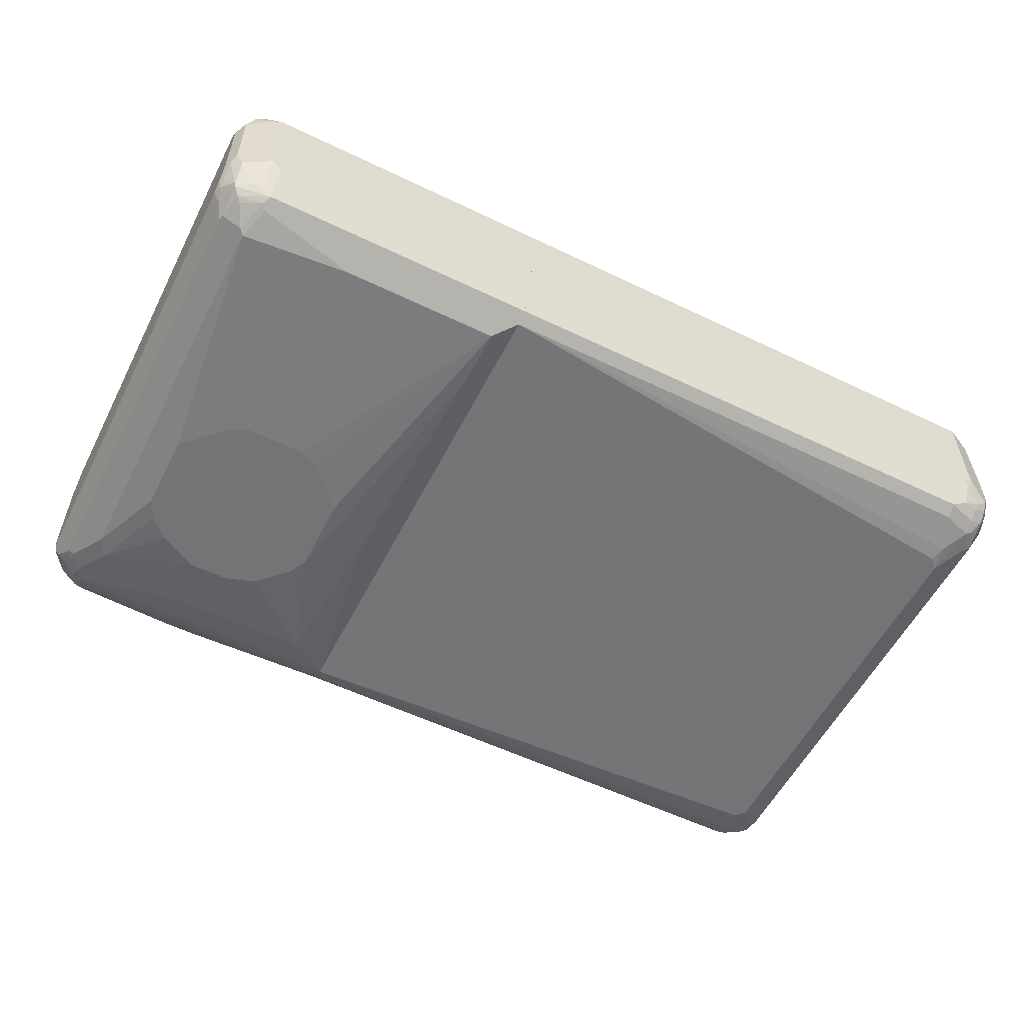
<metadata>
{"format":"obj","ext":"obj","renderer":"f3d","projection":"perspective","resolution":1024,"background":"white","views":[{"elev":-56.1,"azim":-26.8,"up":"+Z"}]}
</metadata>
<code>
v -0.2365 -0.5514 0.09188
v -0.2365 -0.5269 0.1409
v -0.2365 -0.5514 -0.1103
v 0.7719 -0.5514 0.09188
v -0.2365 -0.5208 0.1532
v 0.7781 -0.5269 0.1409
v -0.2365 -0.5269 -0.1593
v 0.7536 -0.5514 -0.1103
v 0.7719 -0.5514 -0.09187
v 0.821 -0.5269 0.09188
v 0.811 -0.5284 0.1103
v 0.7781 -0.5453 0.1041
v -0.2365 -0.5013 0.1629
v 0.7658 -0.5208 0.1532
v 0.7949 -0.5239 0.1379
v -0.2365 -0.5208 -0.1715
v 0.7536 -0.5269 -0.1593
v 0.7628 -0.5468 -0.1195
v 0.7812 -0.5468 -0.1011
v 0.821 -0.5269 -0.1103
v 0.8333 -0.5208 -0.01837
v 0.8226 -0.5239 0.1011
v 0.8134 -0.5239 0.1195
v -0.2365 -0.4645 0.1813
v 0.7781 -0.4718 0.1777
v 0.7949 -0.5054 0.1562
v 0.7781 -0.5085 0.1593
v 0.8226 -0.5054 0.1379
v 0.8148 -0.5085 0.1409
v -0.2365 -0.5191 -0.1724
v 0.7352 -0.5208 -0.1715
v 0.7628 -0.5284 -0.1562
v 0.7996 -0.5284 -0.1378
v 0.8179 -0.5284 -0.1195
v 0.8333 -0.5208 -0.09187
v 0.8456 -0.4963 -0.01837
v 0.8409 -0.5054 -0.009184
v 0.8409 -0.487 0.1195
v 0.834 -0.4963 0.1287
v -0.2365 -0.4595 0.1838
v 0.7719 -0.4595 0.1838
v 0.7949 -0.4687 0.1746
v 0.7927 -0.4595 0.1792
v 0.8134 -0.487 0.1562
v 0.8409 -0.4687 0.1379
v 0.8333 -0.4595 0.1532
v -0.2365 -0.4963 -0.1838
v 0.7352 -0.4963 -0.1838
v 0.7904 -0.5024 -0.1715
v 0.7904 -0.5208 -0.1532
v 0.8179 -0.5192 -0.1378
v 0.8363 -0.5009 -0.1195
v 0.8409 -0.4985 -0.1103
v 0.8456 -0.4963 -0.09187
v 0.8456 -0.4779 0.1103
v 0.2022 -0.3308 0.2022
v 0.239 -0.1838 0.2206
v 0.1655 -0.1654 0.2206
v 0.07355 -0.07352 0.2206
v 0.05523 -0.05506 0.2206
v 0.0368 -8.638e-05 0.2206
v -0.1286 -0.01844 0.2022
v -0.2365 0.4228 0.1838
v 0.7904 -0.4411 0.1838
v 0.4411 -0.1286 0.2206
v 0.3676 -0.1654 0.2206
v 0.3124 -0.1838 0.2206
v 0.3308 -0.3308 0.2022
v 0.8148 -0.4411 0.1715
v 0.8027 -0.4411 0.1777
v 0.8456 -0.4595 0.1287
v 0.8333 0.3492 0.1532
v -0.2365 0.4411 -0.1838
v 0.7352 0.386 -0.2022
v 0.7536 -0.4044 -0.2022
v 0.7628 -0.432 -0.1976
v 0.7904 -0.4779 -0.1838
v 0.7996 -0.4917 -0.1746
v 0.8179 -0.5009 -0.1562
v 0.8363 -0.4824 -0.1378
v 0.8409 -0.4802 -0.1287
v 0.8456 -0.4779 -0.1103
v 0.0368 0.1103 0.2206
v -0.1286 0.147 0.2022
v 4.541e-05 0.3676 0.2022
v 0.07355 0.386 0.2022
v 0.07355 0.3983 0.196
v -0.2365 0.4473 0.1715
v 0.05523 0.1653 0.2206
v 0.07355 0.2022 0.2206
v 0.1287 0.2573 0.2206
v 0.7904 0.386 0.1838
v 0.6801 0.05509 0.2022
v 0.5147 -0.01844 0.2206
v 0.4963 -0.05506 0.2206
v 0.4595 -0.1102 0.2206
v 0.8148 0.386 0.1715
v 0.8027 0.386 0.1777
v 0.8456 0.3492 0.1287
v 0.821 0.4228 0.1593
v -0.2365 0.4656 -0.1715
v 0.7719 0.4411 -0.1838
v 0.7536 0.386 -0.2022
v 0.7719 -0.3859 -0.2022
v 0.8087 -0.4411 -0.1838
v 0.821 -0.4472 -0.1777
v 0.8027 -0.484 -0.1777
v 0.8179 -0.4641 -0.1746
v 0.8394 -0.4656 -0.1409
v 0.8456 -0.4595 -0.1287
v 0.1655 0.2757 0.2206
v 0.2574 0.3124 0.2206
v 0.5147 0.386 0.2022
v 0.5147 0.3983 0.196
v -0.2365 0.484 0.1348
v 0.7536 0.4473 0.1715
v 0.7996 0.3952 0.1792
v 0.7536 0.4228 0.1838
v 0.4595 0.2205 0.2206
v 0.4778 0.2022 0.2206
v 0.5147 0.147 0.2206
v 0.6801 0.147 0.2022
v 0.8179 0.4319 0.1608
v 0.8087 0.4043 0.1723
v 0.8456 0.4228 0.1103
v 0.8394 0.4228 0.1225
v 0.8226 0.4411 0.1493
v -0.2365 0.484 -0.1532
v 0.7781 0.4656 -0.1715
v 0.7996 0.4503 -0.1746
v 0.7904 0.4228 -0.1838
v 0.7719 0.3676 -0.2022
v 0.7965 -0.3799 -0.1899
v 0.821 0.3983 -0.1777
v 0.8456 0.4228 -0.1287
v 0.3124 0.3124 0.2206
v 0.3676 0.2941 0.2206
v 0.5514 0.3676 0.2022
v 0.5238 0.3952 0.1976
v -0.2365 0.4902 0.1225
v 0.7719 0.484 0.1348
v 0.7628 0.4319 0.1792
v 0.7719 0.4411 0.1723
v 0.7719 0.4656 0.1532
v 0.4043 0.2757 0.2206
v 0.4227 0.2573 0.2206
v 0.8179 0.4687 0.1333
v 0.7996 0.4687 0.1424
v 0.7904 0.4595 0.1539
v 0.8456 0.4411 0.0735
v 0.8394 0.435 0.1164
v -0.2365 0.4858 -0.1495
v 0.7781 0.484 -0.1532
v 0.8148 0.4656 -0.1532
v 0.8179 0.4319 -0.1746
v 0.7965 0.3737 -0.1899
v 0.8087 0.4043 -0.1838
v 0.8333 0.4288 -0.1532
v 0.8456 0.4411 -0.1103
v 0.8363 0.4503 -0.1378
v -0.2365 0.4963 0.1103
v 0.7719 0.4902 0.1225
v 0.7996 0.4871 0.1149
v 0.7904 0.4917 0.1126
v 0.821 0.4718 0.1164
v 0.8333 0.4656 0.06738
v 0.8394 0.4533 0.07963
v -0.2365 0.4963 -0.1287
v 0.7719 0.4963 -0.1287
v 0.7965 0.484 -0.1348
v 0.821 0.4718 -0.1225
v 0.8302 0.4626 -0.1317
v 0.8302 0.4442 -0.1501
v 0.8333 0.4656 -0.1164
v 0.7719 0.4963 0.1103
v 0.8027 0.4902 0.098
v 0.7904 0.4963 0.09188
v 0.8148 0.484 0.08575
v 0.7904 0.4963 -0.09187
v 0.7996 0.4871 -0.1195
v 0.8148 0.484 -0.09803
v 0.8027 0.4902 -0.08574
v -0.2365 0.4963 -0.1287
v -0.4902 0.5391 -0.07962
v -0.4964 0.5514 -0.05512
v -0.4779 0.5514 0.01835
v -0.2365 0.4963 0.1103
v -0.2365 0.4858 -0.1495
v -0.5086 0.5208 -0.1164
v -0.2365 0.484 -0.1532
v -0.5698 0.5514 -0.05512
v -0.4964 0.5514 0.03676
v -0.5331 0.5514 0.05513
v -0.2365 0.491 0.1208
v -0.5637 0.5208 -0.1164
v -0.2365 0.4656 -0.1715
v -0.6066 0.5514 -0.03675
v -0.5759 0.5453 -0.06739
v -0.772 0.4963 -0.1287
v -0.5698 0.5514 0.05513
v -0.5331 0.5453 0.0674
v -0.2365 0.4848 0.1331
v -0.7659 0.484 -0.1532
v -0.5943 0.5268 -0.1042
v -0.7659 0.4656 -0.1715
v -0.2365 0.4411 -0.1838
v -0.6066 0.5514 0.03676
v -0.7904 0.4963 -0.09189
v -0.7781 0.4901 -0.1409
v -0.7927 0.4916 -0.1103
v -0.579 0.5468 0.06431
v -0.5698 0.5453 0.0674
v -0.5331 0.5391 0.07963
v -0.2365 0.484 0.1348
v -0.795 0.4686 -0.1562
v -0.795 0.4503 -0.1746
v -0.772 0.4411 -0.1838
v -0.7781 0.4533 -0.1777
v -0.2941 0.09187 -0.2022
v -0.3125 0.386 -0.2022
v -0.2365 -0.4963 -0.1838
v -0.2758 -0.3492 -0.2022
v -0.6158 0.5468 0.04594
v -0.7904 0.4963 0.0919
v -0.8149 0.484 -0.09189
v -0.7858 0.4871 -0.1378
v -0.7965 0.484 -0.1287
v -0.5698 0.5391 0.07963
v -0.7628 0.4916 0.1195
v -0.4964 0.5208 0.098
v -0.2365 0.4656 0.1532
v -0.8134 0.4686 -0.1378
v -0.7927 0.4411 -0.1792
v -0.8149 0.4228 -0.1715
v -0.8333 0.4228 -0.1532
v -0.8134 0.4503 -0.1562
v -0.7904 0.4228 -0.1838
v -0.5882 0.386 -0.2022
v -0.7536 0.3492 -0.2022
v -0.3861 0.1654 -0.2206
v -0.4044 0.2021 -0.2206
v -0.4228 0.2206 -0.2206
v -0.4596 0.2573 -0.2206
v -0.5147 0.2757 -0.2206
v -0.2365 -0.5208 -0.1715
v -0.7628 -0.5055 -0.1792
v -0.7536 -0.4963 -0.1838
v -0.2758 -0.4718 -0.196
v -0.2758 -0.4595 -0.2022
v -0.7996 0.4916 0.1011
v -0.8149 0.484 0.0919
v -0.8225 0.4686 -0.1194
v -0.8333 0.4656 -0.09189
v -0.5882 0.5208 0.098
v -0.7536 0.484 0.1348
v -0.7904 0.4656 0.1532
v -0.7996 0.4733 0.1379
v -0.772 0.4847 0.1286
v -0.2365 0.4473 0.1715
v -0.8409 0.4319 -0.1378
v -0.834 0.4595 -0.1103
v -0.811 0.4043 -0.1792
v -0.8225 0.3951 -0.1746
v -0.8456 0.4228 -0.1287
v -0.8088 0.386 -0.1838
v -0.5882 0.2757 -0.2206
v -0.6617 0.2389 -0.2206
v -0.6801 0.2206 -0.2206
v -0.6985 0.2021 -0.2206
v -0.7168 0.1654 -0.2206
v -0.772 0.3124 -0.2022
v -0.3861 0.01835 -0.2206
v -0.2365 -0.5322 -0.1487
v -0.7536 -0.5208 -0.1715
v -0.8088 -0.4963 -0.1723
v -0.7996 -0.4871 -0.1792
v -0.7812 -0.4503 -0.1976
v -0.5698 -0.4718 -0.196
v -0.772 -0.4411 -0.2022
v -0.5698 -0.4595 -0.2022
v -0.4964 -0.07352 -0.2206
v -0.4596 -0.05506 -0.2206
v -0.4228 -0.01835 -0.2206
v -0.8088 0.4847 0.1103
v -0.818 0.4733 0.1195
v -0.8333 0.4656 0.0919
v -0.8409 0.4503 -0.1011
v -0.8456 0.4411 -0.09189
v -0.772 0.4473 0.1715
v -0.818 0.4641 0.1379
v -0.818 0.4457 0.1562
v -0.2365 0.4367 0.1769
v -0.821 0.386 -0.1777
v -0.821 -0.4411 -0.1777
v -0.8333 -0.4595 -0.1532
v -0.8456 -0.4595 -0.1287
v -0.7965 0.3124 -0.1899
v -0.8088 -0.4411 -0.1838
v -0.818 -0.4503 -0.1792
v -0.7168 0.01835 -0.2206
v -0.2365 -0.5514 -0.1103
v -0.7536 -0.5514 -0.1103
v -0.772 -0.5285 -0.1493
v -0.7904 -0.5208 -0.1532
v -0.818 -0.5055 -0.1608
v -0.7904 -0.4595 -0.1907
v -0.7965 -0.4411 -0.1899
v -0.6801 -0.01835 -0.2206
v -0.6433 -0.05506 -0.2206
v -0.6066 -0.07352 -0.2206
v -0.8456 0.4411 0.0919
v -0.8409 0.4434 0.1103
v -0.8363 0.4457 0.1195
v -0.7904 0.4388 0.17
v -0.7812 0.4365 0.1746
v -0.7843 0.4288 0.1777
v -0.772 0.4228 0.1838
v -0.8363 0.4273 0.1379
v -0.8394 0.4105 0.1409
v -0.821 0.4288 0.1593
v -0.2365 0.4228 0.1838
v -0.8409 -0.4778 -0.131
v -0.8456 -0.4778 -0.1103
v -0.2365 -0.5514 0.0919
v -0.772 -0.5514 -0.09189
v -0.772 -0.5468 -0.1126
v -0.8026 -0.5268 -0.1348
v -0.7996 -0.5238 -0.1424
v -0.8088 -0.5193 -0.1447
v -0.821 -0.5085 -0.1532
v -0.8456 0.4228 0.1103
v -0.8409 0.425 0.1286
v -0.8026 0.3921 0.1777
v -0.7904 0.386 0.1838
v -0.8456 0.4043 0.1286
v -0.8333 0.3983 0.1532
v -0.8149 0.3798 0.1715
v -0.2365 -0.4595 0.1838
v -0.8363 -0.4871 -0.1333
v -0.8394 -0.4901 -0.1164
v -0.8456 -0.4963 -0.07352
v -0.772 -0.5514 0.0919
v -0.2365 -0.5251 0.1445
v -0.8333 -0.5208 -0.06739
v -0.7843 -0.5453 -0.09803
v -0.7812 -0.5422 -0.1148
v -0.821 -0.5268 -0.09803
v -0.818 -0.5238 -0.1148
v -0.8394 -0.5085 -0.07962
v -0.7904 -0.4411 0.1838
v -0.8456 -0.4411 0.1286
v -0.8333 -0.4473 0.1532
v -0.8149 -0.4473 0.1715
v -0.772 -0.4595 0.1838
v -0.2365 -0.4718 0.1777
v -0.8456 -0.4963 0.07349
v -0.7781 -0.5208 0.1532
v -0.7781 -0.5391 0.1164
v -0.7996 -0.5238 0.1379
v -0.7934 -0.5361 0.1133
v -0.818 -0.5238 0.1195
v -0.7965 -0.5391 0.098
v -0.8333 -0.5208 0.07963
v -0.2365 -0.5208 0.1532
v -0.7996 -0.4686 0.1746
v -0.8456 -0.4778 0.1103
v -0.8363 -0.4686 0.1379
v -0.8302 -0.4993 0.1317
v -0.8302 -0.4626 0.1501
v -0.818 -0.4871 0.1562
v -0.8118 -0.4626 0.1685
v -0.7781 -0.484 0.1715
v -0.7659 -0.4718 0.1777
v -0.2365 -0.4938 0.1667
v -0.8363 -0.5055 0.1011
v -0.7996 -0.5055 0.1562
v -0.818 -0.5055 0.1379
f 1 2 5
f 1 5 13
f 1 13 24
f 1 24 40
f 1 40 63
f 1 63 88
f 1 88 115
f 1 115 140
f 1 140 161
f 1 161 168
f 1 168 152
f 1 152 128
f 1 128 101
f 1 101 73
f 1 73 47
f 1 47 30
f 1 30 16
f 1 16 7
f 1 7 3
f 1 3 8
f 1 8 9
f 1 9 4
f 1 4 6
f 1 6 2
f 2 6 14
f 2 14 5
f 3 7 17
f 3 17 8
f 4 9 20
f 4 20 10
f 4 10 11
f 4 11 12
f 4 12 6
f 5 14 13
f 6 12 15
f 6 15 14
f 7 16 31
f 7 31 17
f 8 17 18
f 8 18 19
f 8 19 9
f 9 19 20
f 10 20 35
f 10 35 21
f 10 21 22
f 10 22 11
f 11 22 23
f 11 23 12
f 12 23 15
f 13 14 25
f 13 25 24
f 14 15 26
f 14 26 27
f 14 27 25
f 15 23 28
f 15 28 29
f 15 29 26
f 16 30 31
f 17 31 32
f 17 32 18
f 18 32 33
f 18 33 34
f 18 34 19
f 19 34 20
f 20 34 35
f 21 35 54
f 21 54 36
f 21 36 37
f 21 37 22
f 22 28 23
f 22 37 38
f 22 38 39
f 22 39 28
f 24 25 41
f 24 41 40
f 25 27 26
f 25 26 42
f 25 42 43
f 25 43 41
f 26 29 28
f 26 28 44
f 26 44 42
f 28 39 45
f 28 45 46
f 28 46 44
f 30 47 48
f 30 48 31
f 31 48 77
f 31 77 49
f 31 49 32
f 32 49 50
f 32 50 33
f 33 50 51
f 33 51 34
f 34 51 35
f 35 52 53
f 35 53 54
f 35 51 52
f 36 54 82
f 36 82 110
f 36 110 135
f 36 135 159
f 36 159 150
f 36 150 125
f 36 125 99
f 36 99 71
f 36 71 55
f 36 55 38
f 36 38 37
f 38 55 45
f 38 45 39
f 40 56 57
f 40 57 58
f 40 58 59
f 40 59 60
f 40 60 61
f 40 61 62
f 40 62 84
f 40 84 63
f 40 41 68
f 40 68 56
f 41 43 64
f 41 64 96
f 41 96 65
f 41 65 66
f 41 66 67
f 41 67 68
f 42 44 46
f 42 46 69
f 42 69 43
f 43 70 64
f 43 69 70
f 45 55 71
f 45 71 46
f 46 71 99
f 46 99 72
f 46 72 97
f 46 97 69
f 47 73 74
f 47 74 75
f 47 75 76
f 47 76 48
f 48 76 77
f 49 77 78
f 49 78 79
f 49 79 51
f 49 51 50
f 51 79 52
f 52 79 80
f 52 80 81
f 52 81 53
f 53 81 82
f 53 82 54
f 56 68 67
f 56 67 57
f 57 67 66
f 57 66 65
f 57 65 96
f 57 96 95
f 57 95 94
f 57 94 121
f 57 121 120
f 57 120 119
f 57 119 146
f 57 146 145
f 57 145 137
f 57 137 136
f 57 136 112
f 57 112 111
f 57 111 91
f 57 91 90
f 57 90 89
f 57 89 83
f 57 83 61
f 57 61 60
f 57 60 59
f 57 59 58
f 61 83 84
f 61 84 62
f 63 85 86
f 63 86 87
f 63 87 114
f 63 114 118
f 63 118 116
f 63 116 88
f 63 84 83
f 63 83 89
f 63 89 90
f 63 90 91
f 63 91 85
f 64 70 98
f 64 98 117
f 64 117 92
f 64 92 122
f 64 122 93
f 64 93 94
f 64 94 95
f 64 95 96
f 69 97 98
f 69 98 70
f 72 100 97
f 72 99 126
f 72 126 100
f 73 101 129
f 73 129 102
f 73 102 103
f 73 103 74
f 74 103 132
f 74 132 104
f 74 104 75
f 75 104 76
f 76 104 77
f 77 104 105
f 77 105 106
f 77 106 107
f 77 107 78
f 78 107 79
f 79 108 80
f 79 107 108
f 80 109 81
f 80 108 106
f 80 106 109
f 81 110 82
f 81 109 110
f 85 91 111
f 85 111 112
f 85 112 86
f 86 112 136
f 86 136 113
f 86 113 139
f 86 139 114
f 86 114 87
f 88 116 144
f 88 144 141
f 88 141 115
f 92 117 118
f 92 118 146
f 92 146 119
f 92 119 120
f 92 120 121
f 92 121 122
f 93 122 121
f 93 121 94
f 97 100 123
f 97 123 124
f 97 124 117
f 97 117 98
f 99 125 126
f 100 127 123
f 100 126 127
f 101 128 153
f 101 153 129
f 102 129 130
f 102 130 103
f 103 130 131
f 103 131 132
f 104 132 156
f 104 156 133
f 104 133 106
f 104 106 105
f 106 134 158
f 106 158 135
f 106 135 110
f 106 110 109
f 106 108 107
f 106 133 156
f 106 156 134
f 113 137 145
f 113 145 138
f 113 138 118
f 113 118 139
f 113 136 137
f 114 139 118
f 115 141 162
f 115 162 140
f 116 118 142
f 116 142 143
f 116 143 144
f 117 142 118
f 117 124 123
f 117 123 142
f 118 138 145
f 118 145 146
f 123 127 147
f 123 147 148
f 123 148 149
f 123 149 143
f 123 143 142
f 125 150 151
f 125 151 127
f 125 127 126
f 127 151 147
f 128 152 153
f 129 153 154
f 129 154 130
f 130 154 155
f 130 155 131
f 131 155 132
f 132 155 157
f 132 157 134
f 132 134 156
f 134 157 155
f 134 155 158
f 135 158 160
f 135 160 159
f 140 162 175
f 140 175 161
f 141 144 148
f 141 148 147
f 141 147 163
f 141 163 164
f 141 164 162
f 143 149 144
f 144 149 148
f 147 151 165
f 147 165 163
f 150 159 174
f 150 174 166
f 150 166 167
f 150 167 151
f 151 167 165
f 152 168 169
f 152 169 153
f 153 169 170
f 153 170 154
f 154 171 174
f 154 174 172
f 154 172 160
f 154 160 173
f 154 173 155
f 154 170 180
f 154 180 171
f 155 173 158
f 158 173 160
f 159 160 174
f 160 172 174
f 161 175 177
f 161 177 179
f 161 179 169
f 161 169 168
f 162 164 175
f 163 176 164
f 163 165 176
f 164 176 177
f 164 177 175
f 165 167 166
f 165 166 178
f 165 178 176
f 166 174 181
f 166 181 178
f 169 179 180
f 169 180 170
f 171 180 174
f 174 180 181
f 176 182 179
f 176 179 177
f 176 178 181
f 176 181 182
f 179 182 181
f 179 181 180
f 183 184 185
f 183 185 186
f 183 186 187
f 183 187 194
f 183 194 202
f 183 202 214
f 183 214 231
f 183 231 259
f 183 259 292
f 183 292 321
f 183 321 338
f 183 338 355
f 183 355 374
f 183 374 364
f 183 364 343
f 183 343 324
f 183 324 301
f 183 301 273
f 183 273 245
f 183 245 221
f 183 221 206
f 183 206 196
f 183 196 190
f 183 190 188
f 183 188 184
f 184 189 185
f 184 188 190
f 184 190 189
f 185 189 195
f 185 195 191
f 185 191 197
f 185 197 207
f 185 207 200
f 185 200 193
f 185 193 192
f 185 192 186
f 186 192 187
f 187 192 193
f 187 193 194
f 189 190 196
f 189 196 205
f 189 205 195
f 191 195 198
f 191 198 199
f 191 199 197
f 193 200 212
f 193 212 201
f 193 201 202
f 193 202 194
f 195 203 204
f 195 204 198
f 195 205 203
f 196 206 217
f 196 217 205
f 197 199 208
f 197 208 224
f 197 224 207
f 198 204 199
f 199 209 210
f 199 210 208
f 199 204 209
f 200 207 223
f 200 223 211
f 200 211 212
f 201 212 228
f 201 228 213
f 201 213 202
f 202 213 214
f 203 215 209
f 203 209 204
f 203 205 216
f 203 216 215
f 205 217 218
f 205 218 216
f 206 219 220
f 206 220 238
f 206 238 217
f 206 221 249
f 206 249 222
f 206 222 219
f 207 224 250
f 207 250 223
f 208 210 225
f 208 225 251
f 208 251 224
f 209 215 226
f 209 226 210
f 210 226 227
f 210 227 225
f 211 228 212
f 211 223 250
f 211 250 229
f 211 229 255
f 211 255 228
f 213 228 254
f 213 254 230
f 213 230 231
f 213 231 214
f 215 232 226
f 215 216 232
f 216 218 233
f 216 233 234
f 216 234 235
f 216 235 236
f 216 236 232
f 217 237 233
f 217 233 218
f 217 238 239
f 217 239 237
f 219 240 220
f 219 222 240
f 220 240 241
f 220 241 242
f 220 242 243
f 220 243 244
f 220 244 266
f 220 266 238
f 221 245 246
f 221 246 247
f 221 247 278
f 221 278 248
f 221 248 249
f 222 249 272
f 222 272 240
f 224 251 250
f 225 227 232
f 225 232 252
f 225 252 253
f 225 253 286
f 225 286 251
f 226 232 227
f 228 255 256
f 228 256 254
f 229 250 257
f 229 257 258
f 229 258 255
f 230 254 289
f 230 289 259
f 230 259 231
f 232 236 260
f 232 260 261
f 232 261 252
f 233 237 265
f 233 265 262
f 233 262 234
f 234 262 263
f 234 263 235
f 235 264 260
f 235 260 236
f 235 263 264
f 237 239 271
f 237 271 265
f 238 266 239
f 239 266 267
f 239 267 268
f 239 268 269
f 239 269 270
f 239 270 271
f 240 272 283
f 240 283 282
f 240 282 281
f 240 281 310
f 240 310 309
f 240 309 308
f 240 308 300
f 240 300 270
f 240 270 269
f 240 269 268
f 240 268 267
f 240 267 266
f 240 266 244
f 240 244 243
f 240 243 242
f 240 242 241
f 245 273 274
f 245 274 246
f 246 275 276
f 246 276 277
f 246 277 279
f 246 279 247
f 246 274 275
f 247 279 280
f 247 280 278
f 248 278 280
f 248 280 249
f 249 280 310
f 249 310 281
f 249 281 282
f 249 282 283
f 249 283 272
f 250 251 284
f 250 284 257
f 251 285 284
f 251 286 285
f 252 261 253
f 253 261 287
f 253 287 288
f 253 288 311
f 253 311 286
f 254 256 289
f 255 258 256
f 256 290 291
f 256 291 289
f 256 258 257
f 256 257 290
f 257 284 290
f 259 289 292
f 260 264 288
f 260 288 287
f 260 287 261
f 262 265 293
f 262 293 263
f 263 293 294
f 263 294 295
f 263 295 296
f 263 296 264
f 264 296 323
f 264 323 341
f 264 341 356
f 264 356 366
f 264 366 351
f 264 351 335
f 264 335 331
f 264 331 311
f 264 311 288
f 265 271 297
f 265 297 307
f 265 307 298
f 265 298 299
f 265 299 293
f 270 300 279
f 270 279 271
f 271 279 307
f 271 307 297
f 273 301 302
f 273 302 274
f 274 302 303
f 274 303 304
f 274 304 305
f 274 305 275
f 275 305 299
f 275 299 276
f 276 299 306
f 276 306 277
f 277 306 299
f 277 299 307
f 277 307 279
f 279 308 309
f 279 309 310
f 279 310 280
f 279 300 308
f 284 285 290
f 285 286 290
f 286 311 312
f 286 312 313
f 286 313 290
f 289 291 314
f 289 314 315
f 289 315 316
f 289 316 317
f 289 317 292
f 290 313 318
f 290 318 291
f 291 318 319
f 291 319 320
f 291 320 316
f 291 316 314
f 292 317 321
f 293 299 294
f 294 299 295
f 295 299 305
f 295 305 322
f 295 322 296
f 296 322 323
f 298 307 299
f 301 324 342
f 301 342 325
f 301 325 302
f 302 325 326
f 302 326 303
f 303 327 328
f 303 328 304
f 303 326 327
f 304 328 329
f 304 329 305
f 305 329 330
f 305 330 322
f 311 331 332
f 311 332 312
f 312 332 318
f 312 318 313
f 314 316 315
f 316 320 333
f 316 333 334
f 316 334 317
f 317 334 350
f 317 350 354
f 317 354 338
f 317 338 321
f 318 332 319
f 319 332 335
f 319 335 351
f 319 351 352
f 319 352 336
f 319 336 320
f 320 336 337
f 320 337 333
f 322 330 339
f 322 339 340
f 322 340 323
f 323 340 341
f 324 343 342
f 325 342 363
f 325 363 344
f 325 344 345
f 325 345 326
f 326 345 346
f 326 346 327
f 327 346 345
f 327 345 347
f 327 347 348
f 327 348 330
f 327 330 329
f 327 329 328
f 330 348 347
f 330 347 344
f 330 344 349
f 330 349 340
f 330 340 339
f 331 335 332
f 333 337 334
f 334 337 353
f 334 353 350
f 336 352 353
f 336 353 337
f 338 354 373
f 338 373 355
f 340 349 341
f 341 349 344
f 341 344 363
f 341 363 356
f 342 343 357
f 342 357 358
f 342 358 359
f 342 359 360
f 342 360 361
f 342 361 362
f 342 362 363
f 343 364 357
f 344 347 345
f 350 353 365
f 350 365 354
f 351 366 367
f 351 367 352
f 352 367 368
f 352 368 369
f 352 369 370
f 352 370 353
f 353 370 371
f 353 371 365
f 354 365 372
f 354 372 357
f 354 357 373
f 355 373 374
f 356 363 375
f 356 375 366
f 357 359 358
f 357 364 374
f 357 374 373
f 357 372 365
f 357 365 376
f 357 376 359
f 359 361 360
f 359 376 370
f 359 370 377
f 359 377 368
f 359 368 361
f 361 363 362
f 361 368 363
f 363 368 375
f 365 371 370
f 365 370 376
f 366 368 367
f 366 375 368
f 368 377 370
f 368 370 369

</code>
